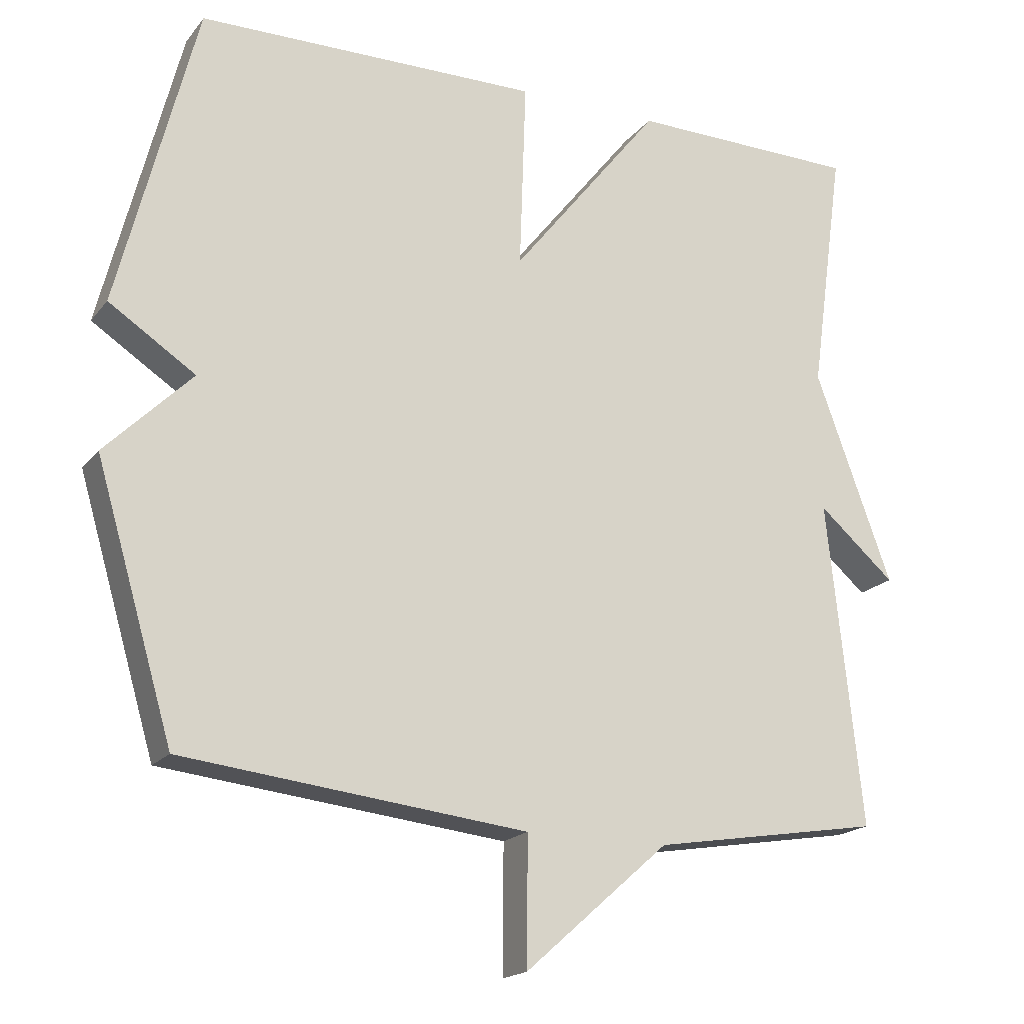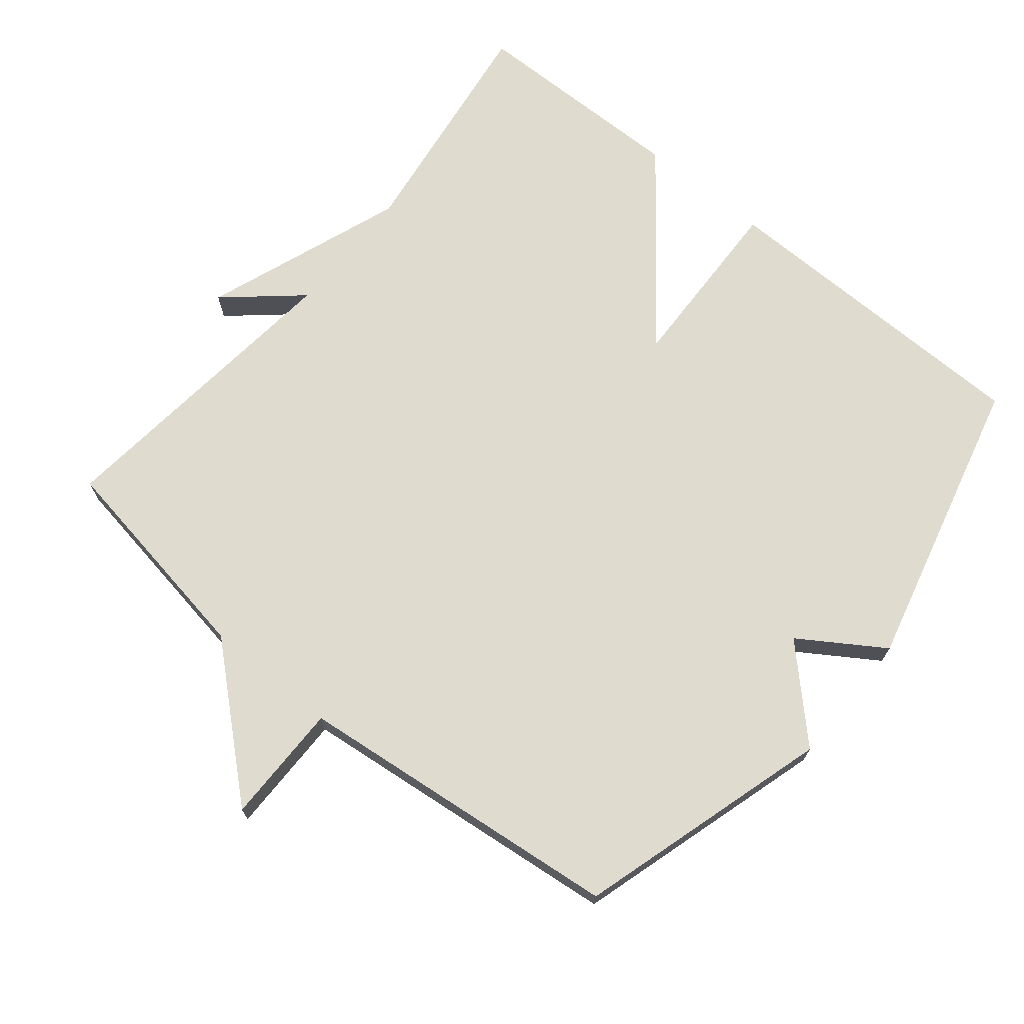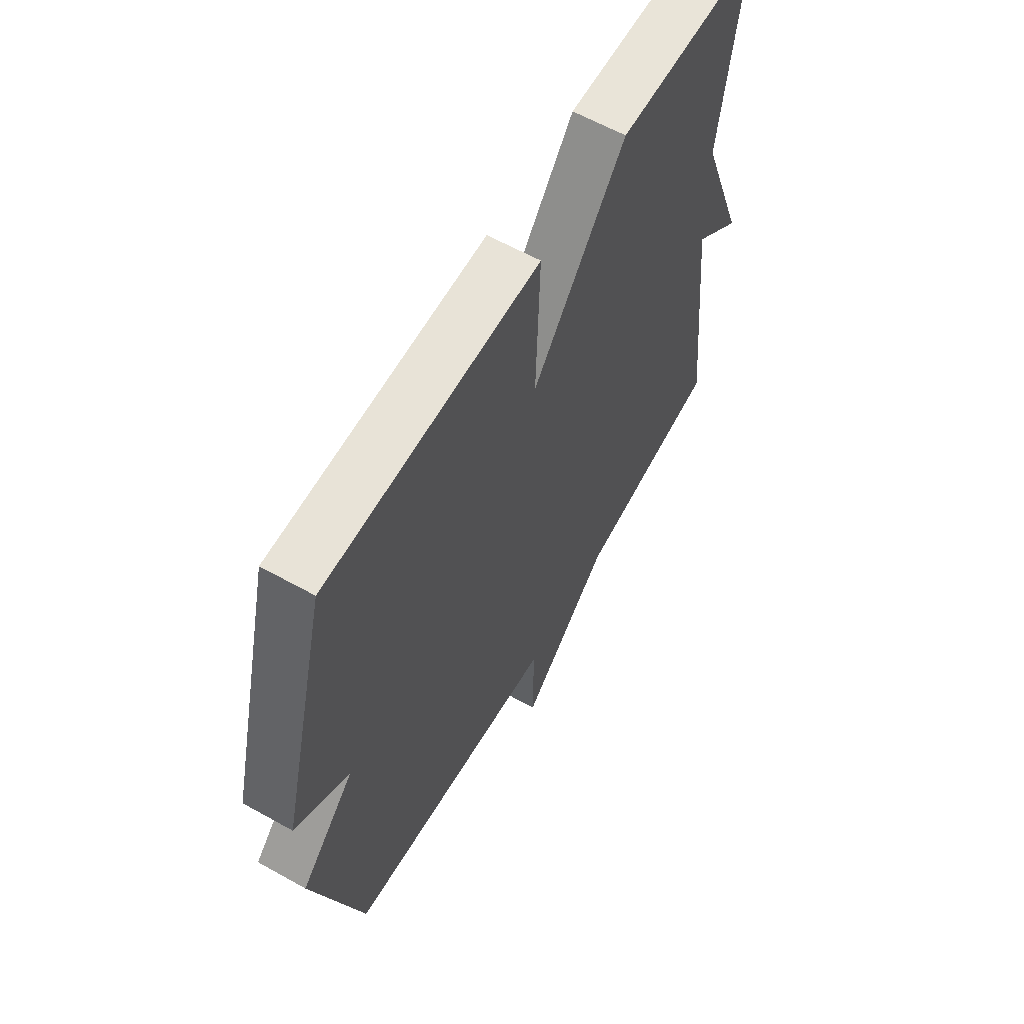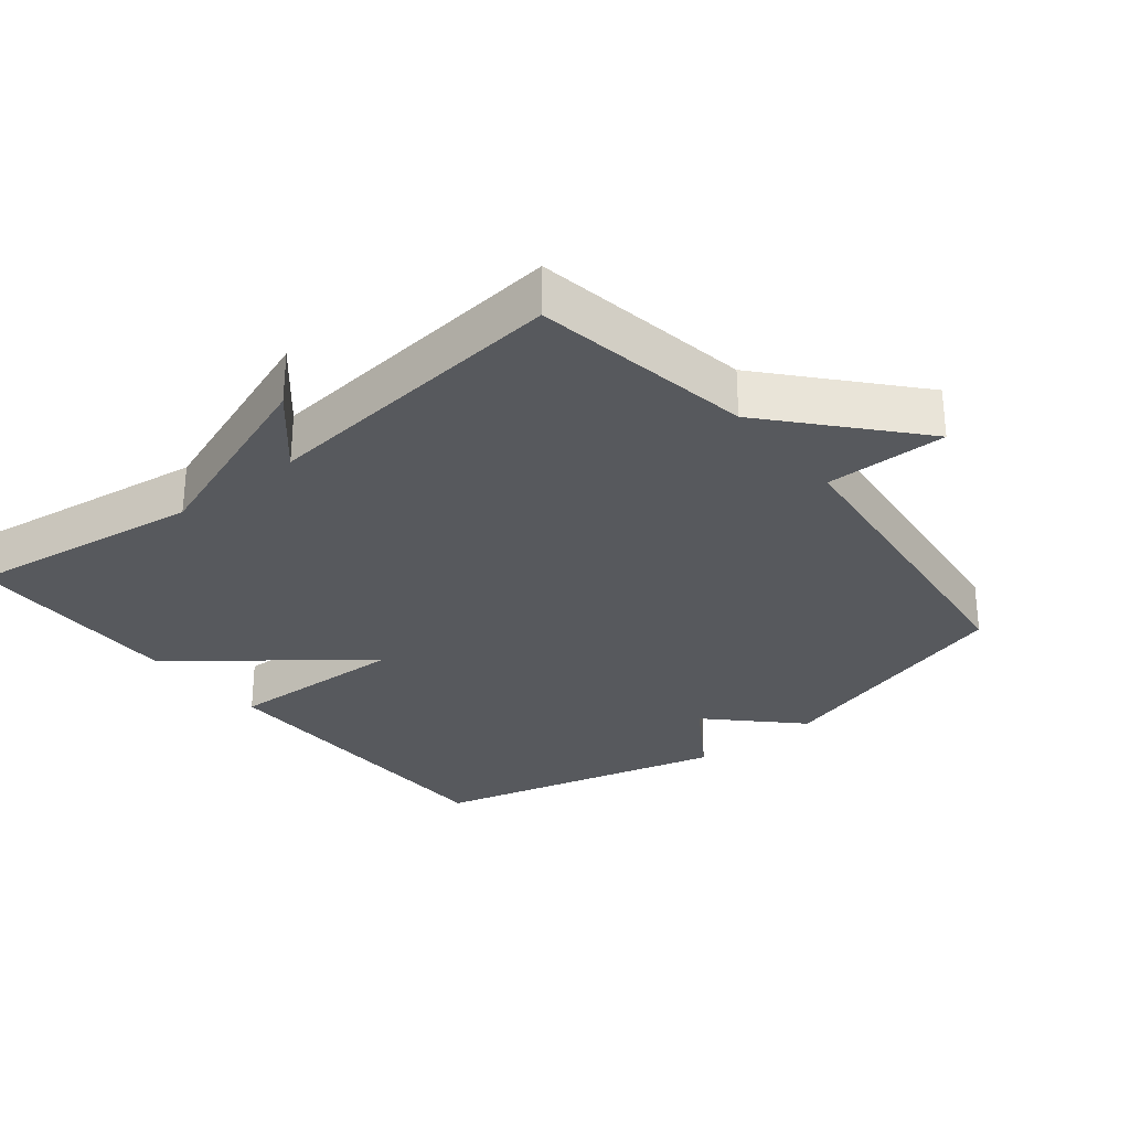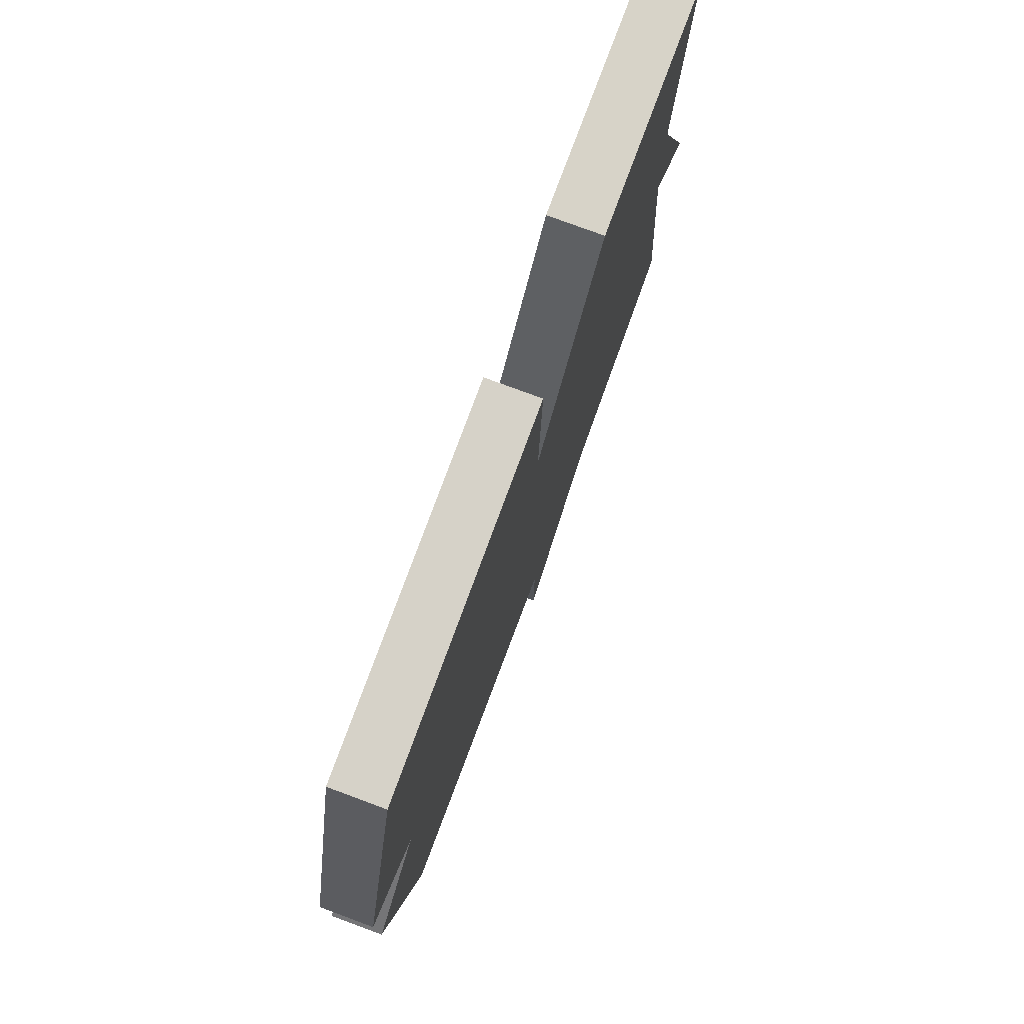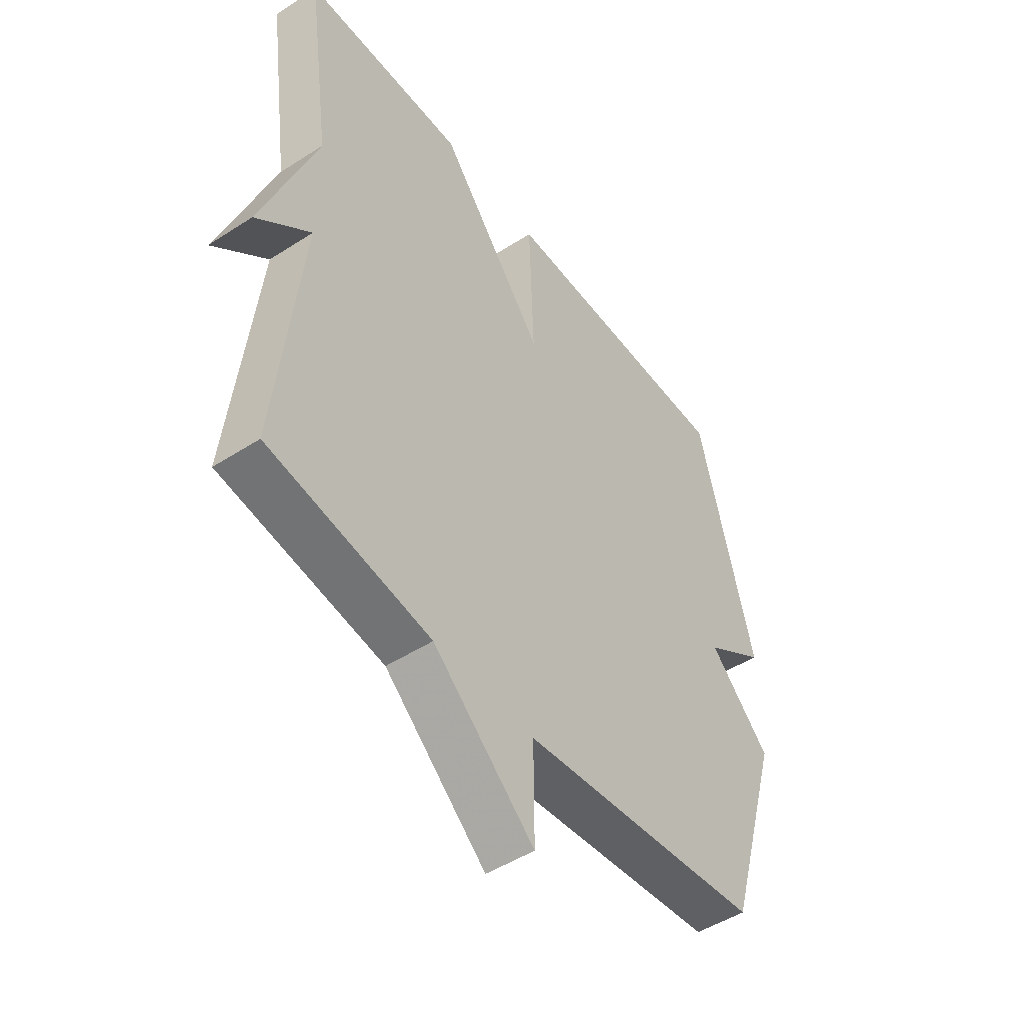
<metadata>
{"format":"obj","ext":"obj","renderer":"f3d","projection":"perspective","resolution":1024,"background":"white","views":[{"elev":-18.6,"azim":-26.2,"up":"+Z"},{"elev":70.5,"azim":-140.6,"up":"+Y"},{"elev":61.6,"azim":-60.4,"up":"+Z"},{"elev":-29.4,"azim":128.8,"up":"+Y"},{"elev":77.6,"azim":-69.7,"up":"+Z"},{"elev":-48.8,"azim":125.7,"up":"+Z"}]}
</metadata>
<code>
v -0.5 0.07 0.5
v -0.021 0.07 0.505
v -0.03 0.07 0.241
v 0.179 0.07 0.505
v 0.5 0.07 0.5
v 0.452 0.07 0.154
v 0.559 0.07 -0.139
v 0.452 0.07 -0.046
v 0.5 0.07 -0.5
v 0.18 0.07 -0.553
v -0.021 0.07 -0.73
v -0.02 0.07 -0.553
v -0.5 0.07 -0.5
v -0.609 0.07 -0.13
v -0.488 0.07 -0.009
v -0.609 0.07 0.07
v -0.5 0 0.5
v -0.021 0 0.505
v -0.03 0 0.241
v 0.179 0 0.505
v 0.5 0 0.5
v 0.452 0 0.154
v 0.559 0 -0.139
v 0.452 0 -0.046
v 0.5 0 -0.5
v 0.18 0 -0.553
v -0.021 0 -0.73
v -0.02 0 -0.553
v -0.5 0 -0.5
v -0.609 0 -0.13
v -0.488 0 -0.009
v -0.609 0 0.07
f 1 2 3
f 16 1 3
f 15 16 3
f 14 15 3
f 13 14 3
f 12 13 3
f 10 11 12
f 12 3 4
f 10 12 4
f 9 10 4
f 8 9 4
f 6 7 8 4
f 4 5 6
f 19 18 17
f 19 17 32
f 19 32 31
f 19 31 30
f 19 30 29
f 19 29 28
f 28 27 26
f 20 19 28
f 20 28 26
f 20 26 25
f 20 25 24
f 20 24 23 22
f 22 21 20
f 1 17 18 2
f 2 18 19 3
f 3 19 20 4
f 4 20 21 5
f 5 21 22 6
f 6 22 23 7
f 7 23 24 8
f 8 24 25 9
f 9 25 26 10
f 10 26 27 11
f 11 27 28 12
f 12 28 29 13
f 13 29 30 14
f 14 30 31 15
f 15 31 32 16
f 16 32 17 1

</code>
